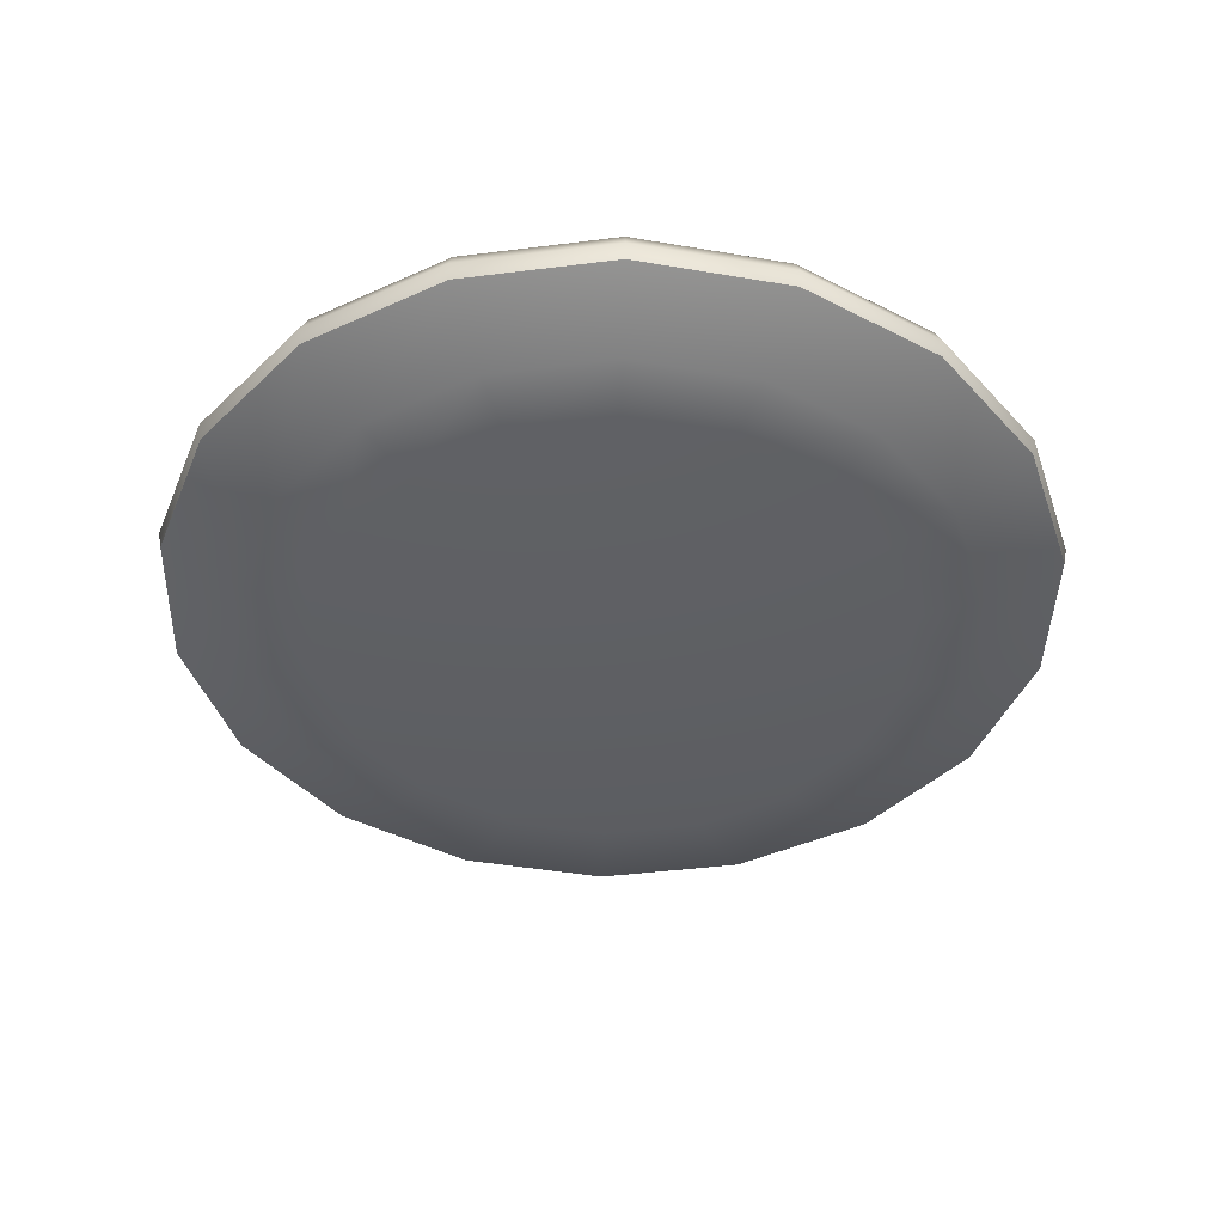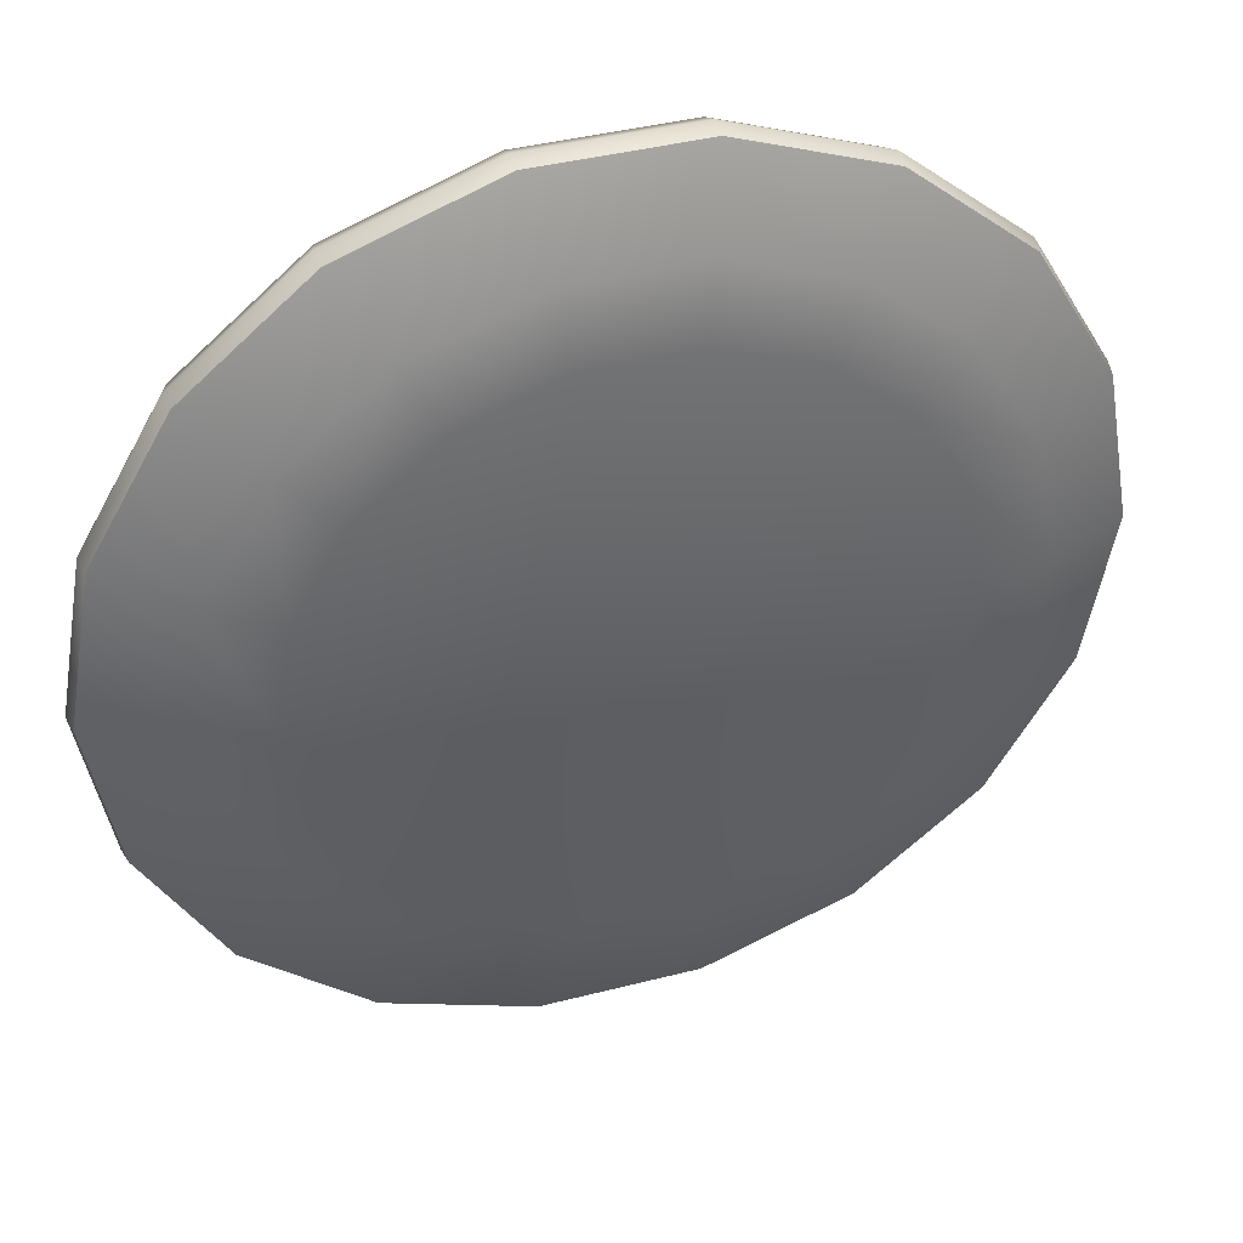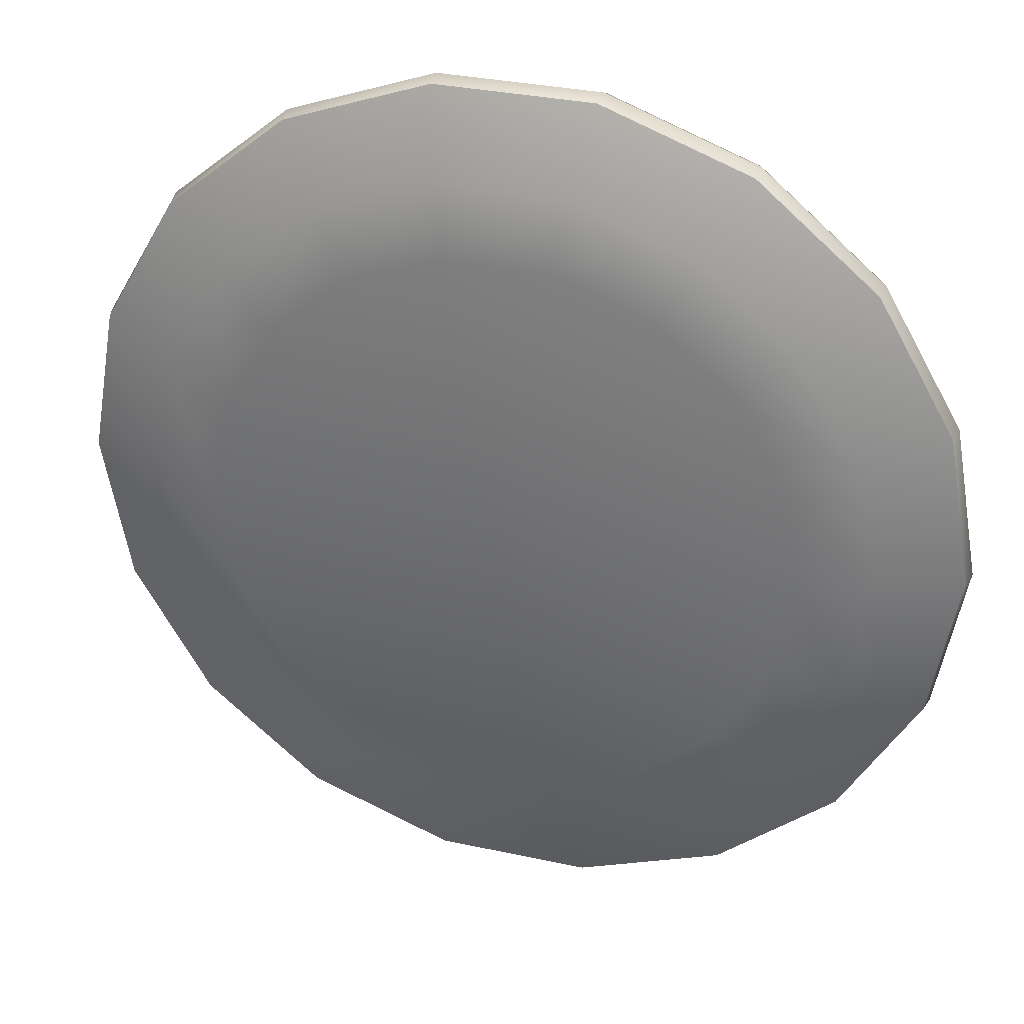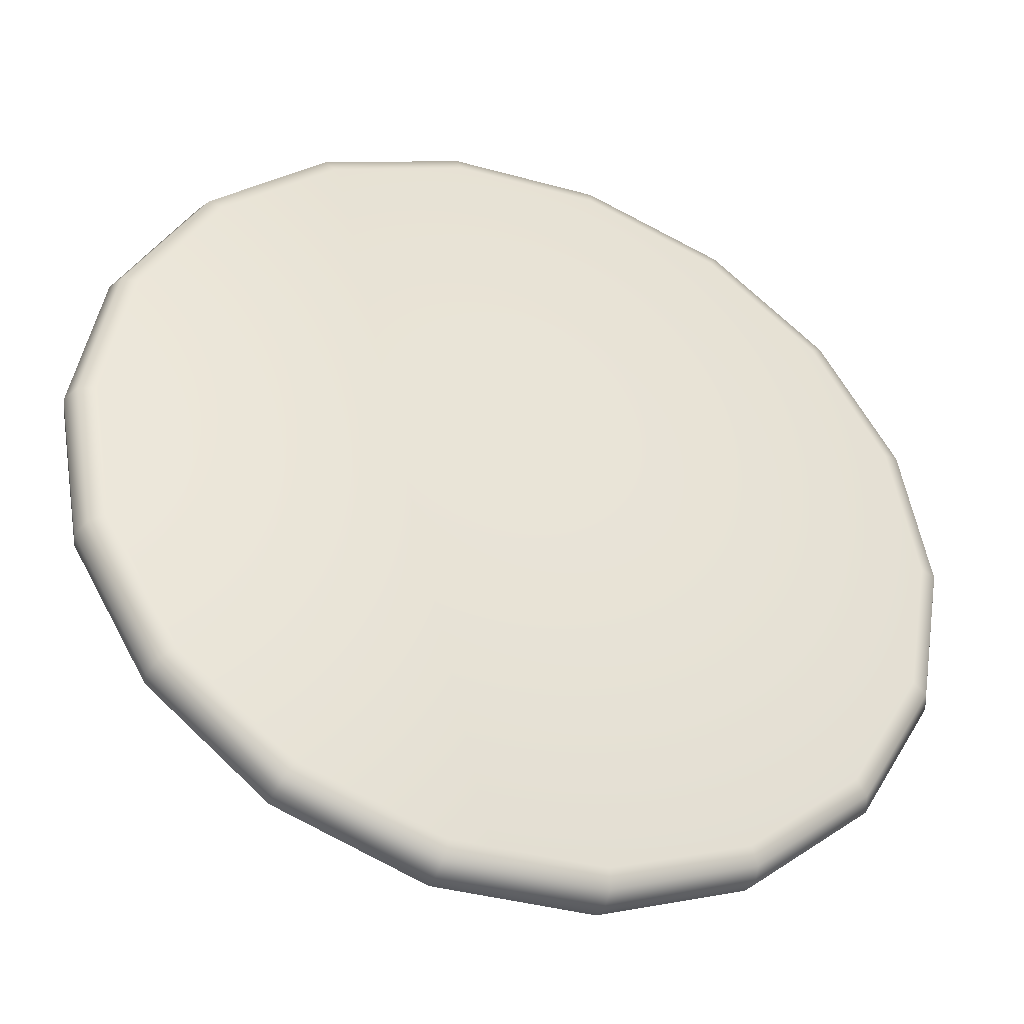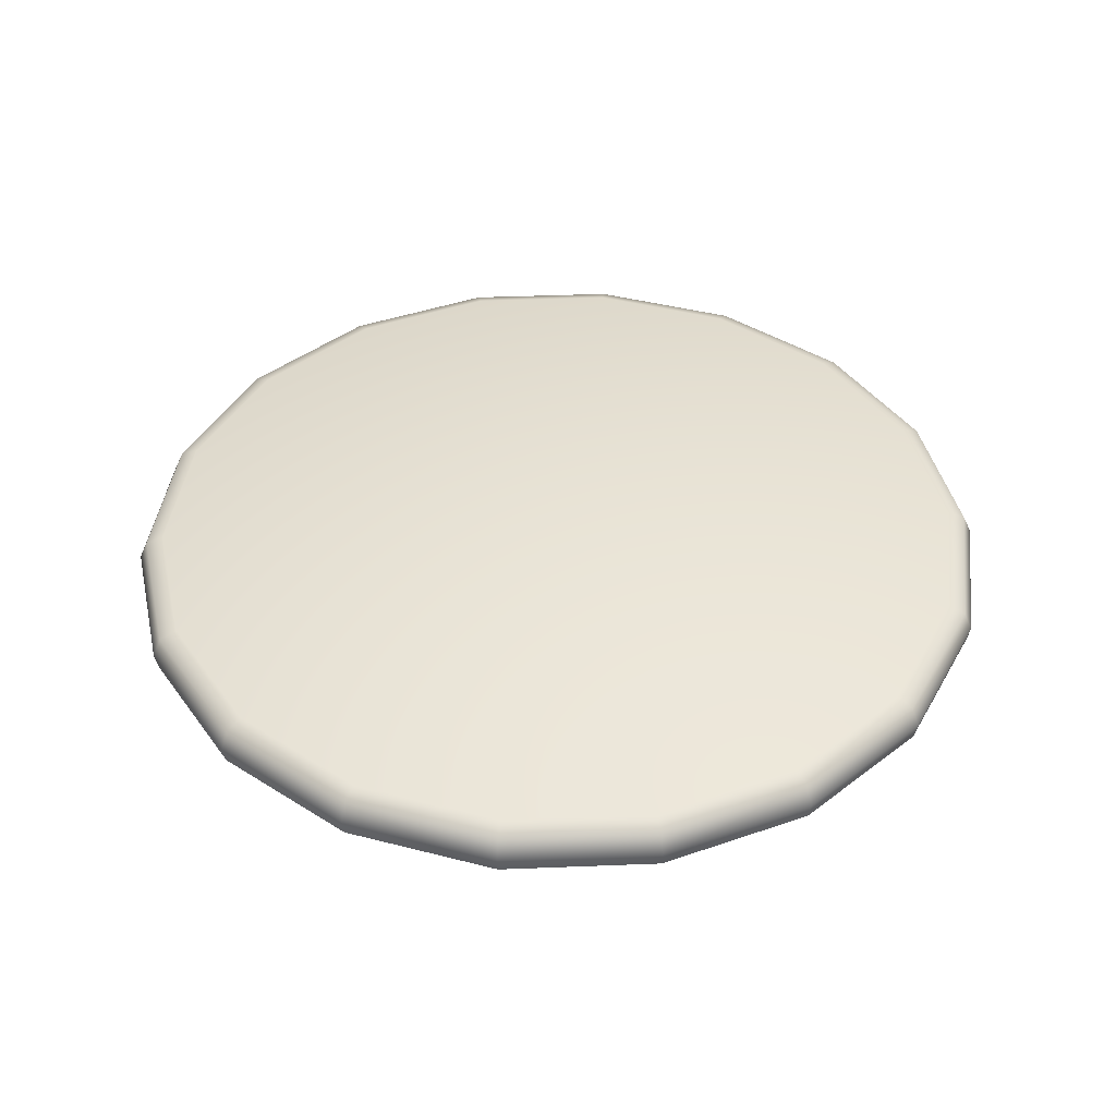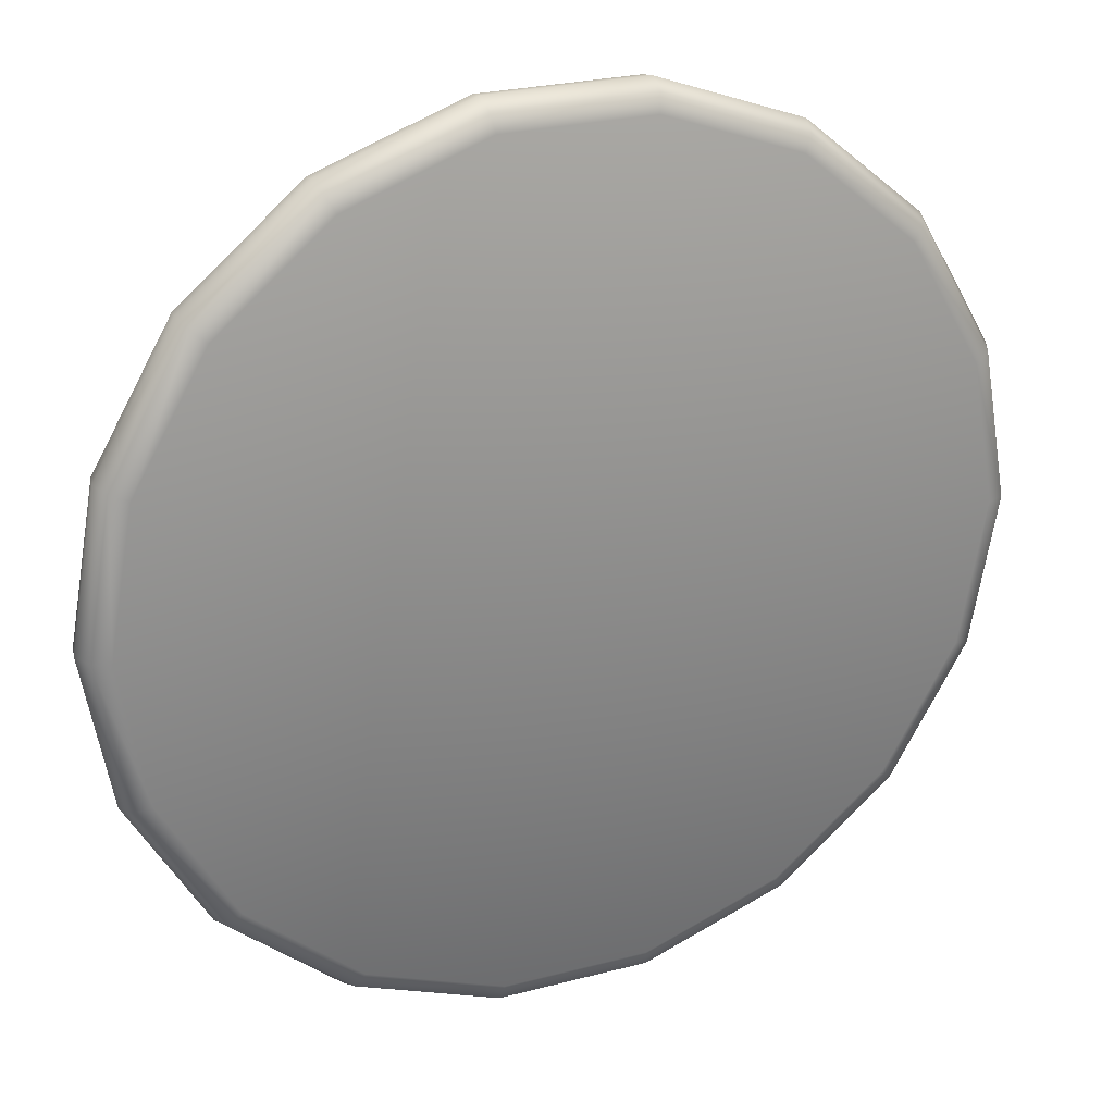
<metadata>
{"format":"obj","ext":"obj","renderer":"f3d","projection":"perspective","resolution":1024,"background":"white","views":[{"elev":-42.5,"azim":68.5,"up":"+Y"},{"elev":40.5,"azim":-17.5,"up":"+Z"},{"elev":32.3,"azim":16.9,"up":"+Z"},{"elev":-39.0,"azim":160.9,"up":"+Z"},{"elev":42.0,"azim":-2.7,"up":"+Y"},{"elev":25.7,"azim":157.2,"up":"+Z"}]}
</metadata>
<code>
g mesh01
v -35.14 4.622 0
v -36.61 4.035 1e-05
v -37.34 2.421 1e-05
v -37.05 0.9538 1e-05
v -30.3 -2.128 0
v -24.58 -3.302 0
v -24.58 -3.302 0
v -33.02 4.622 12.02
v -34.4 4.035 12.52
v -35.09 2.421 12.77
v -34.82 0.9538 12.67
v -28.47 -2.128 10.36
v -23.1 -3.302 8.406
v -23.1 -3.302 8.406
v -26.92 4.622 22.59
v -28.05 4.035 23.53
v -28.61 2.421 24
v -28.38 0.9538 23.82
v -23.21 -2.128 19.48
v -18.83 -3.302 15.8
v -18.83 -3.302 15.8
v -17.57 4.622 30.43
v -18.31 4.035 31.71
v -18.67 2.421 32.34
v -18.53 0.9538 32.09
v -15.15 -2.128 26.24
v -12.29 -3.302 21.29
v -12.29 -3.302 21.29
v -6.103 4.622 34.61
v -6.357 4.035 36.05
v -6.485 2.421 36.78
v -6.434 0.9538 36.49
v -5.262 -2.128 29.84
v -4.268 -3.302 24.2
v -4.268 -3.302 24.2
v 6.103 4.622 34.61
v 6.357 4.035 36.05
v 6.485 2.421 36.78
v 6.434 0.9538 36.49
v 5.262 -2.128 29.84
v 4.268 -3.302 24.2
v 4.268 -3.302 24.2
v 17.57 4.622 30.43
v 18.31 4.035 31.71
v 18.67 2.421 32.34
v 18.53 0.9538 32.09
v 15.15 -2.128 26.24
v 12.29 -3.302 21.29
v 12.29 -3.302 21.29
v 26.92 4.622 22.59
v 28.05 4.035 23.53
v 28.61 2.421 24
v 28.38 0.9538 23.82
v 23.21 -2.128 19.48
v 18.83 -3.302 15.8
v 18.83 -3.302 15.8
v 33.02 4.622 12.02
v 34.4 4.035 12.52
v 35.09 2.421 12.77
v 34.82 0.9538 12.67
v 28.47 -2.128 10.36
v 23.1 -3.302 8.406
v 23.1 -3.302 8.406
v 35.14 4.622 0
v 36.61 4.035 -1e-05
v 37.34 2.421 -1e-05
v 37.05 0.9538 -1e-05
v 30.3 -2.128 0
v 24.58 -3.302 0
v 24.58 -3.302 0
v 33.02 4.622 -12.02
v 34.4 4.035 -12.52
v 35.09 2.421 -12.77
v 34.82 0.9538 -12.67
v 28.47 -2.128 -10.36
v 23.1 -3.302 -8.406
v 23.1 -3.302 -8.406
v 26.92 4.622 -22.59
v 28.05 4.035 -23.53
v 28.61 2.421 -24
v 28.38 0.9538 -23.82
v 23.21 -2.128 -19.48
v 18.83 -3.302 -15.8
v 18.83 -3.302 -15.8
v 17.57 4.622 -30.43
v 18.31 4.035 -31.71
v 18.67 2.421 -32.34
v 18.53 0.9538 -32.09
v 15.15 -2.128 -26.24
v 12.29 -3.302 -21.29
v 12.29 -3.302 -21.29
v 6.103 4.622 -34.61
v 6.357 4.035 -36.05
v 6.485 2.421 -36.78
v 6.434 0.9538 -36.49
v 5.262 -2.128 -29.84
v 4.268 -3.302 -24.2
v 4.268 -3.302 -24.2
v -6.103 4.622 -34.61
v -6.357 4.035 -36.05
v -6.485 2.421 -36.78
v -6.434 0.9538 -36.49
v -5.262 -2.128 -29.84
v -4.268 -3.302 -24.2
v -4.268 -3.302 -24.2
v -17.57 4.622 -30.43
v -18.31 4.035 -31.71
v -18.67 2.421 -32.34
v -18.53 0.9538 -32.09
v -15.15 -2.128 -26.24
v -12.29 -3.302 -21.29
v -12.29 -3.302 -21.29
v -26.92 4.622 -22.59
v -28.05 4.035 -23.53
v -28.61 2.421 -24
v -28.38 0.9538 -23.82
v -23.21 -2.128 -19.48
v -18.83 -3.302 -15.8
v -18.83 -3.302 -15.8
v -33.02 4.622 -12.02
v -34.4 4.035 -12.52
v -35.09 2.421 -12.77
v -34.82 0.9538 -12.67
v -28.47 -2.128 -10.36
v -23.1 -3.302 -8.406
v -23.1 -3.302 -8.406
v 0 4.622 0
v 0 -3.302 0
f 8 1 2 9
f 15 8 9 16
f 22 15 16 23
f 29 22 23 30
f 36 29 30 37
f 43 36 37 44
f 50 43 44 51
f 57 50 51 58
f 64 57 58 65
f 71 64 65 72
f 78 71 72 79
f 85 78 79 86
f 92 85 86 93
f 99 92 93 100
f 106 99 100 107
f 113 106 107 114
f 120 113 114 121
f 1 120 121 2
f 9 2 3 10
f 16 9 10 17
f 23 16 17 24
f 30 23 24 31
f 37 30 31 38
f 44 37 38 45
f 51 44 45 52
f 58 51 52 59
f 65 58 59 66
f 72 65 66 73
f 79 72 73 80
f 86 79 80 87
f 93 86 87 94
f 100 93 94 101
f 107 100 101 108
f 114 107 108 115
f 121 114 115 122
f 2 121 122 3
f 10 3 4 11
f 17 10 11 18
f 24 17 18 25
f 31 24 25 32
f 38 31 32 39
f 45 38 39 46
f 52 45 46 53
f 59 52 53 60
f 66 59 60 67
f 73 66 67 74
f 80 73 74 81
f 87 80 81 88
f 94 87 88 95
f 101 94 95 102
f 108 101 102 109
f 115 108 109 116
f 122 115 116 123
f 3 122 123 4
f 11 4 5 12
f 18 11 12 19
f 25 18 19 26
f 32 25 26 33
f 39 32 33 40
f 46 39 40 47
f 53 46 47 54
f 60 53 54 61
f 67 60 61 68
f 74 67 68 75
f 81 74 75 82
f 88 81 82 89
f 95 88 89 96
f 102 95 96 103
f 109 102 103 110
f 116 109 110 117
f 123 116 117 124
f 4 123 124 5
f 7 14 12 5
f 14 21 19 12
f 21 28 26 19
f 28 35 33 26
f 35 42 40 33
f 42 49 47 40
f 49 56 54 47
f 56 63 61 54
f 63 70 68 61
f 70 77 75 68
f 77 84 82 75
f 84 91 89 82
f 91 98 96 89
f 98 105 103 96
f 105 112 110 103
f 112 119 117 110
f 119 126 124 117
f 126 7 5 124
f 127 1 8
f 127 8 15
f 127 15 22
f 127 22 29
f 127 29 36
f 127 36 43
f 127 43 50
f 127 50 57
f 127 57 64
f 127 64 71
f 127 71 78
f 127 78 85
f 127 85 92
f 127 92 99
f 127 99 106
f 127 106 113
f 127 113 120
f 127 120 1
f 128 14 7
f 128 21 14
f 128 28 21
f 128 35 28
f 128 42 35
f 128 49 42
f 128 56 49
f 128 63 56
f 128 70 63
f 128 77 70
f 128 84 77
f 128 91 84
f 128 98 91
f 128 105 98
f 128 112 105
f 128 119 112
f 128 126 119
f 128 7 126

</code>
